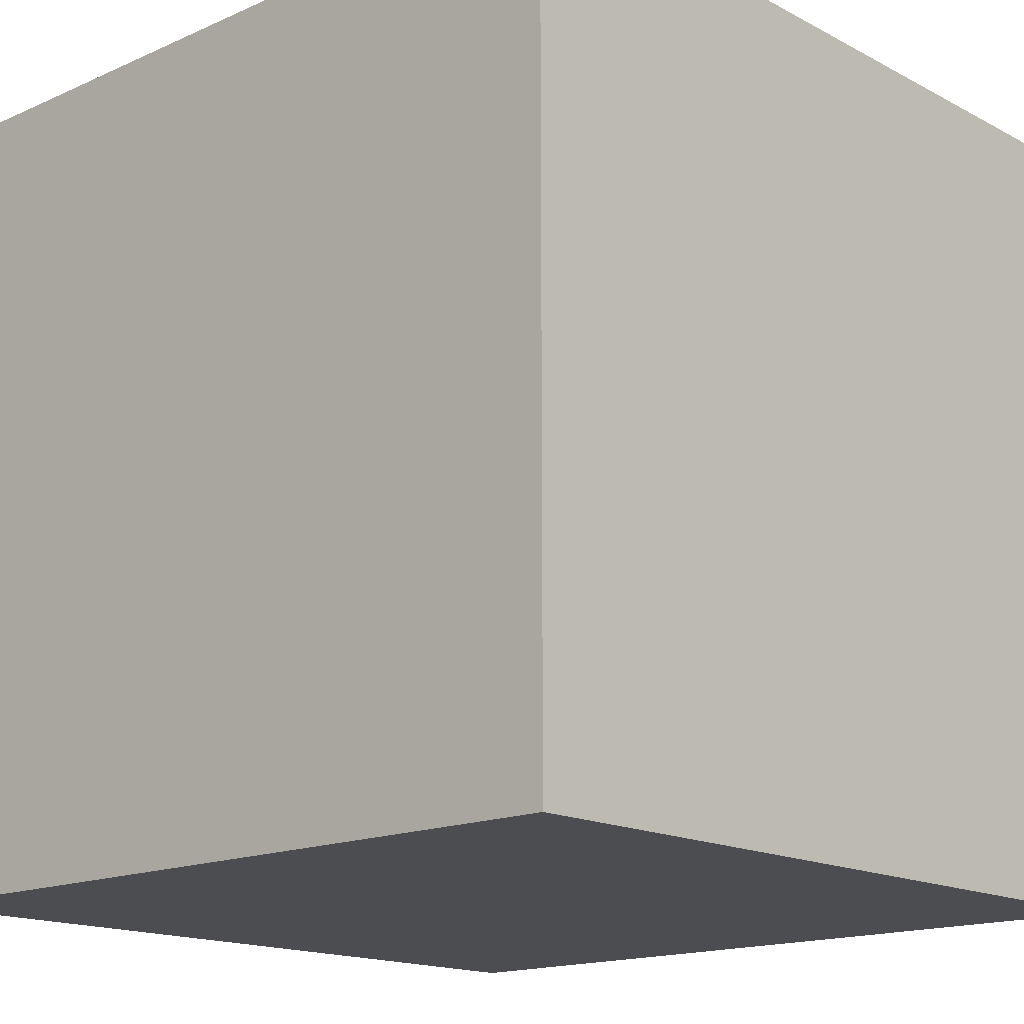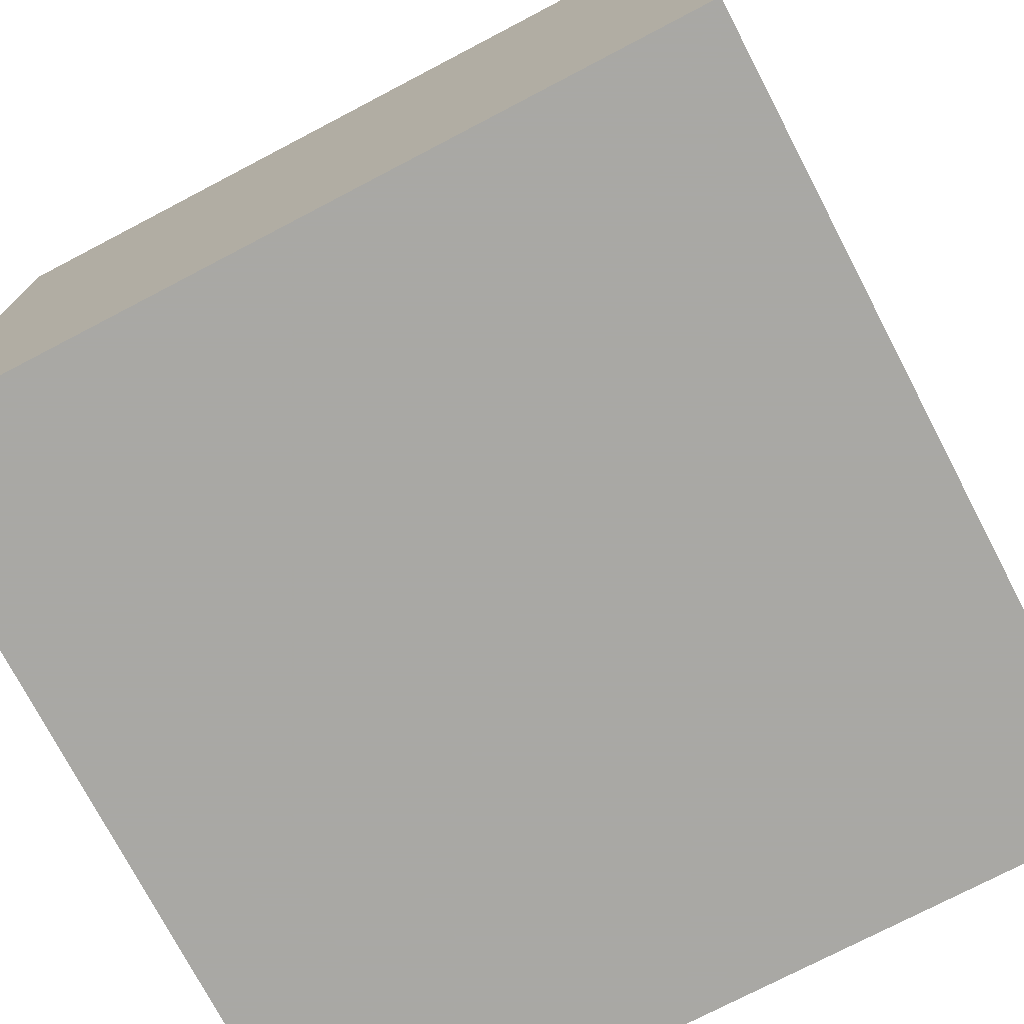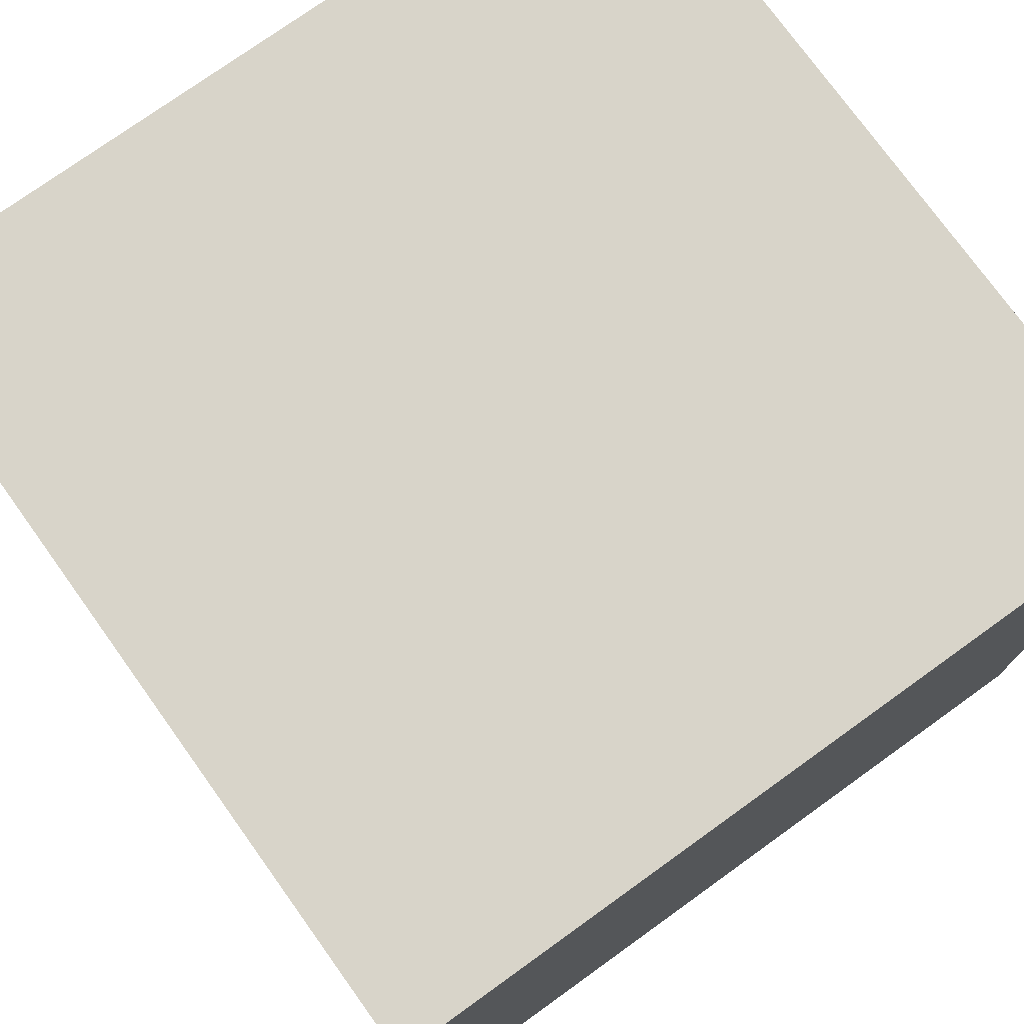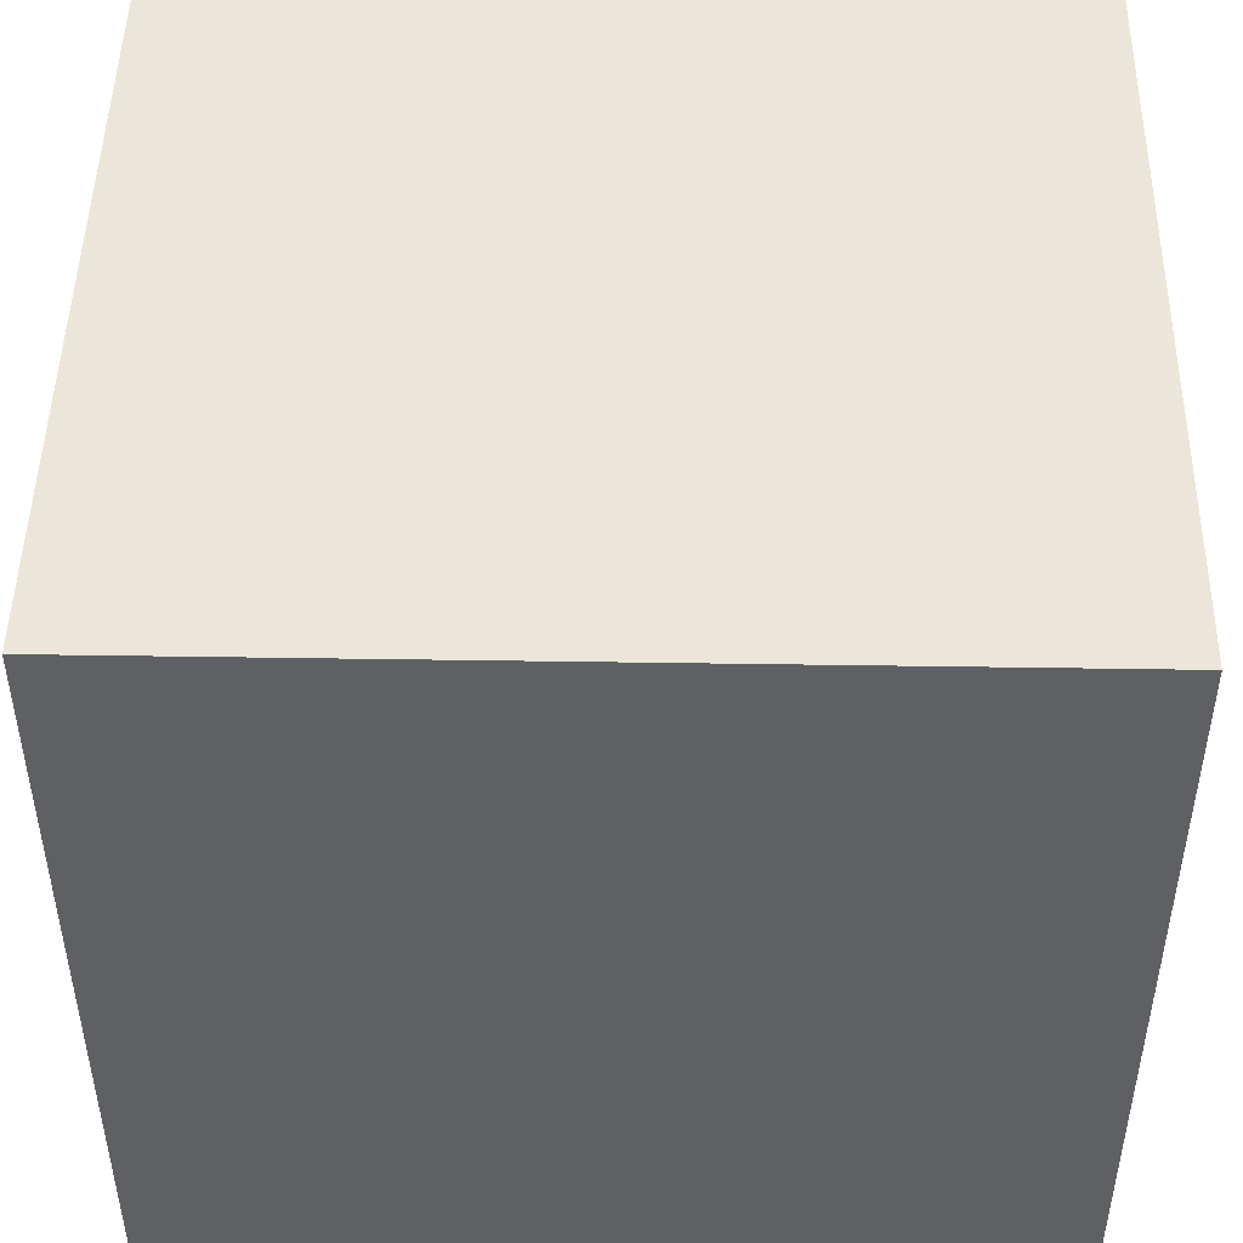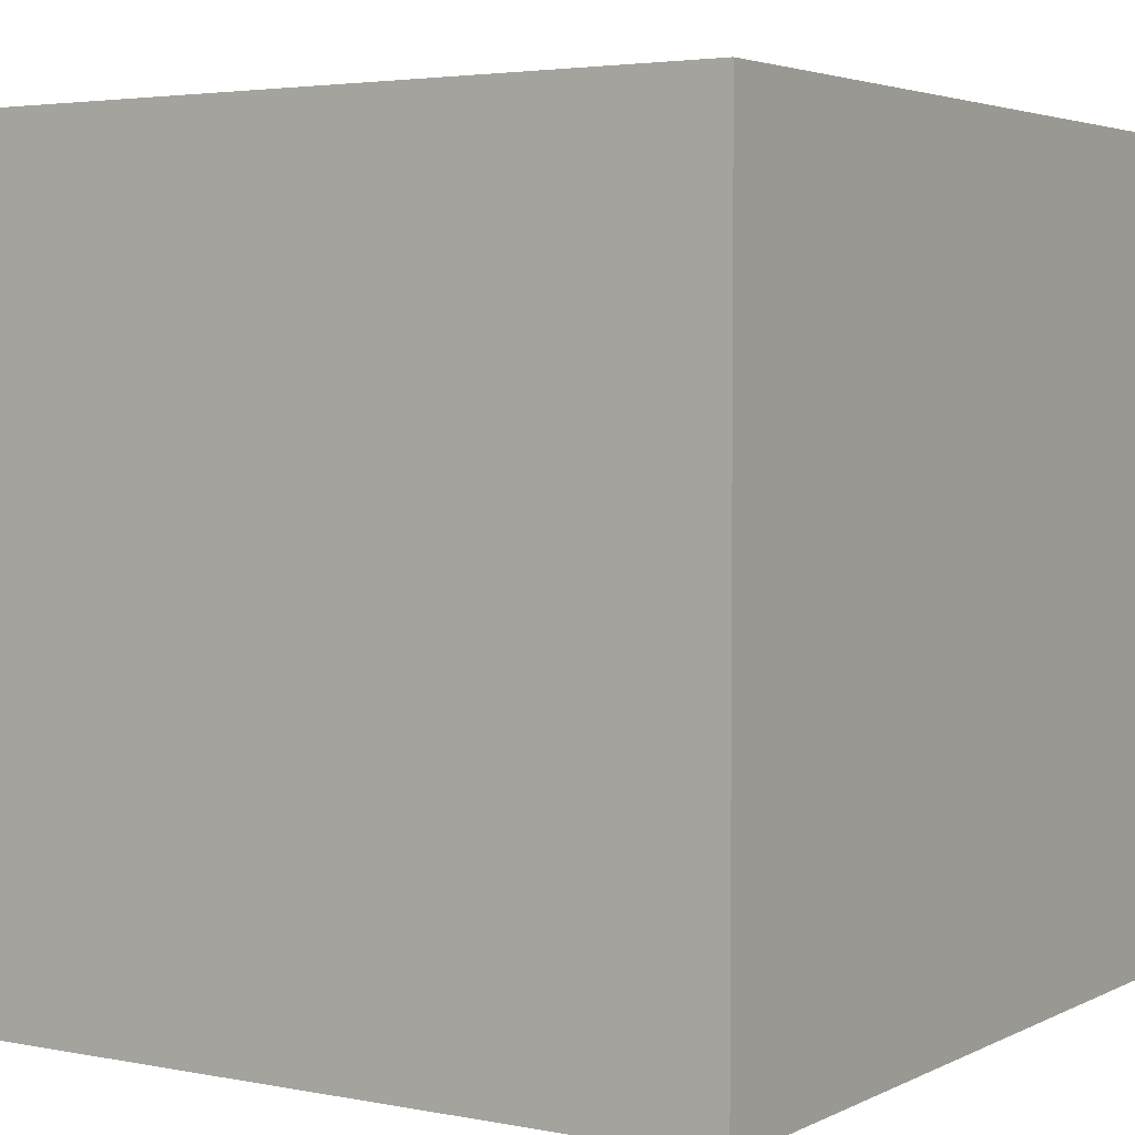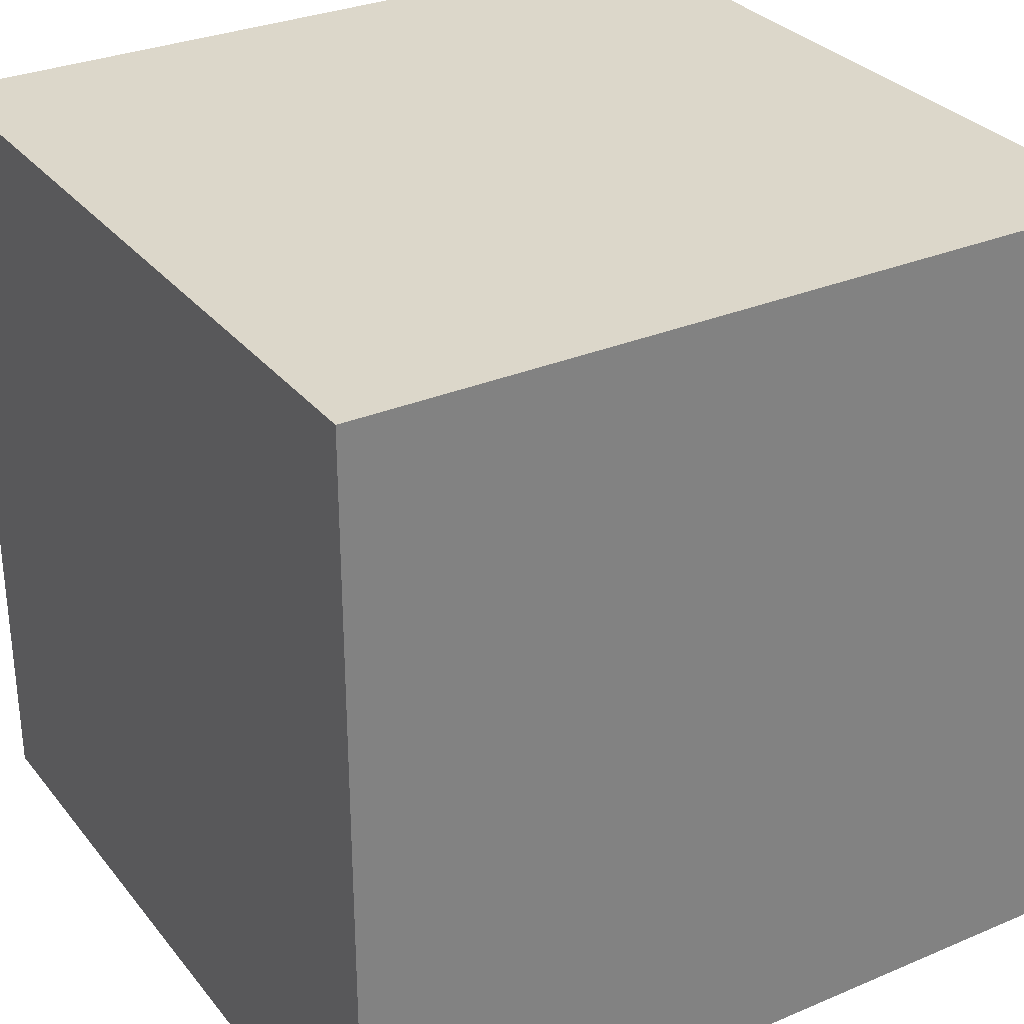
<metadata>
{"format":"obj","ext":"obj","renderer":"f3d","projection":"perspective","resolution":1024,"background":"white","views":[{"elev":-16.0,"azim":42.6,"up":"+Y"},{"elev":-75.0,"azim":-152.4,"up":"+Y"},{"elev":75.7,"azim":54.3,"up":"+Z"},{"elev":47.7,"azim":1.0,"up":"+Z"},{"elev":3.6,"azim":32.9,"up":"+Y"},{"elev":30.5,"azim":148.6,"up":"+Y"}]}
</metadata>
<code>
v 1 1 1
v -1 1 1
v 1 -1 1
v 1 1 -1
v -1 -1 1
v -1 1 -1
v 1 -1 -1
v -1 -1 -1
f 1 2 5 3
f 1 3 7 4
f 1 4 6 2
f 2 6 8 5
f 4 7 8 6
f 3 5 8 7

</code>
